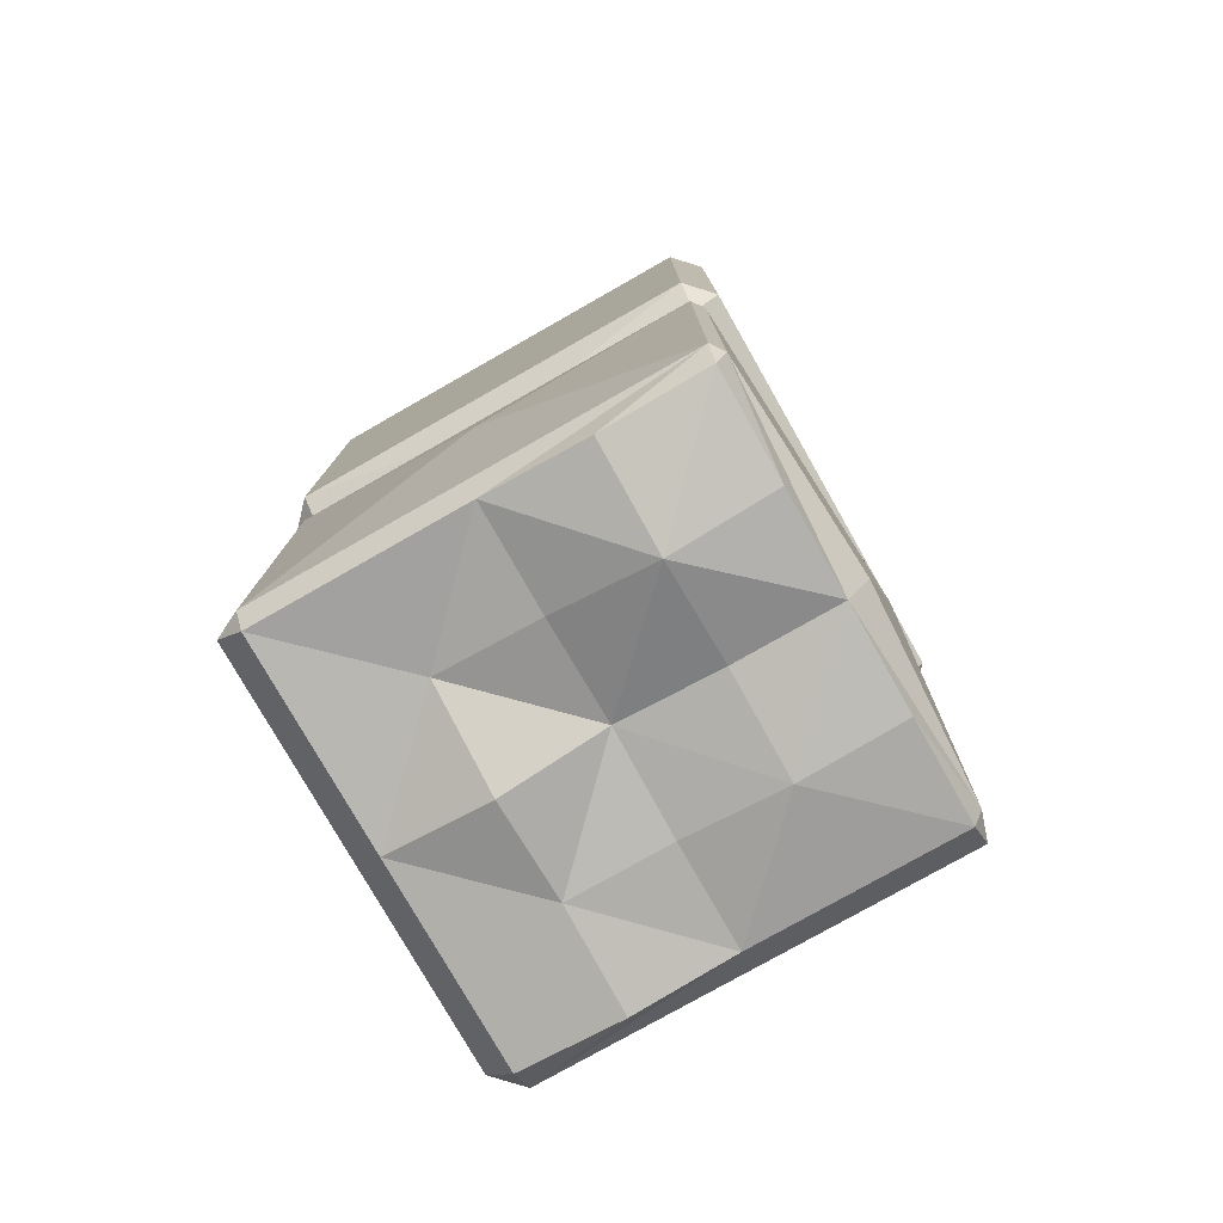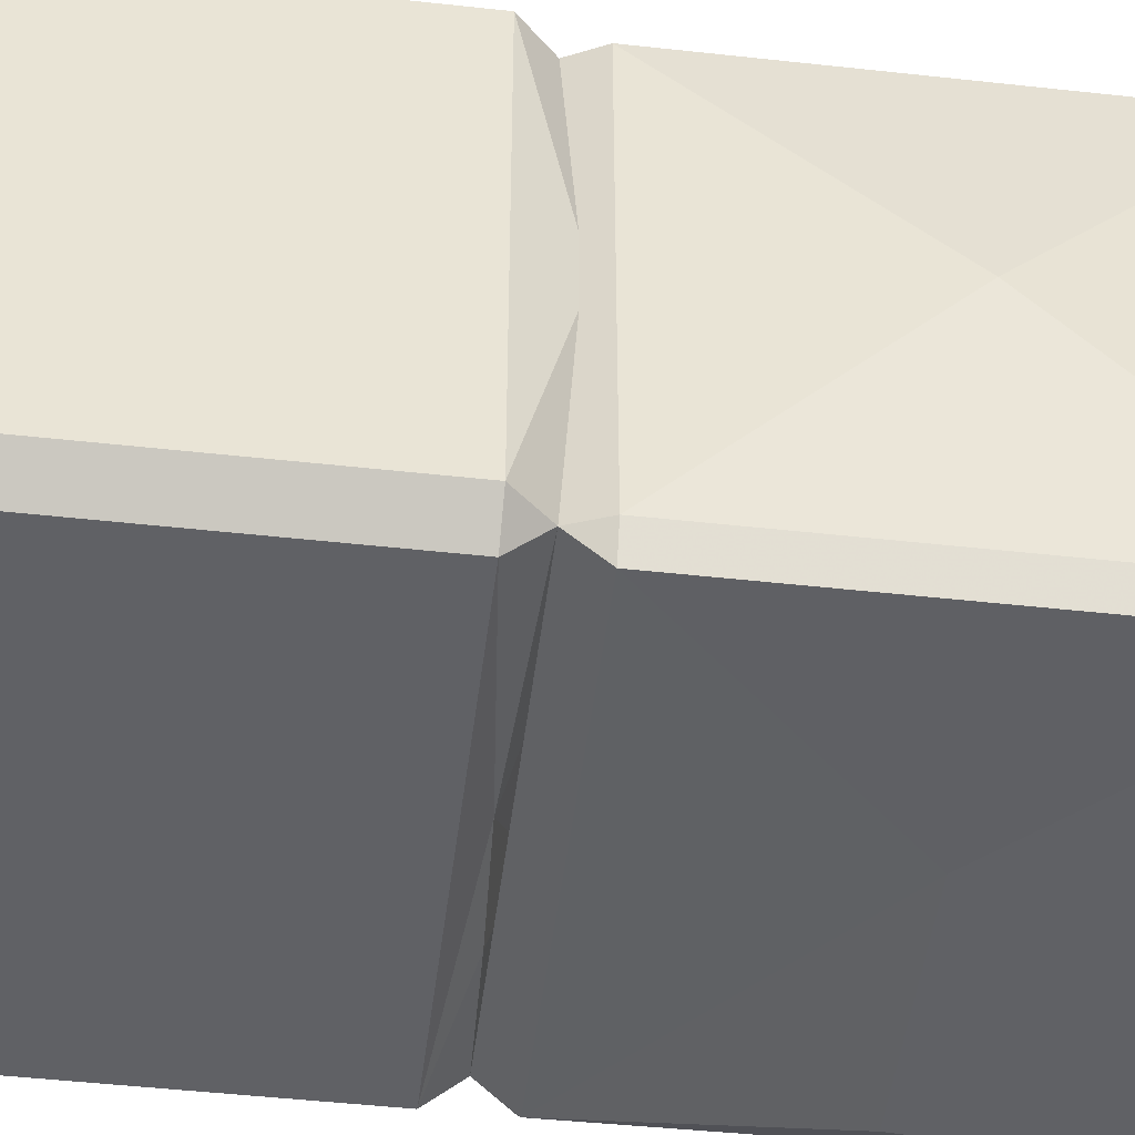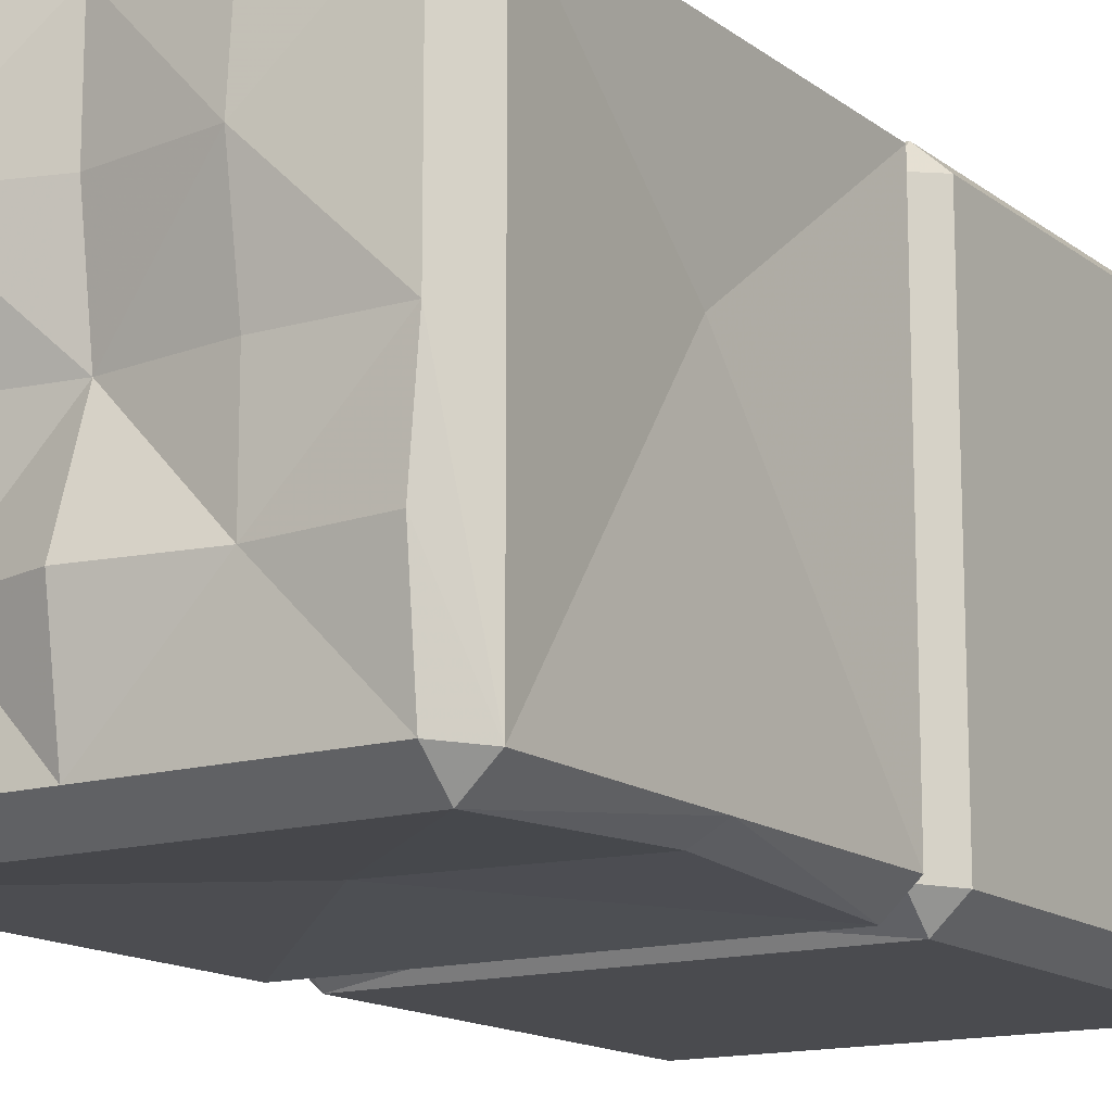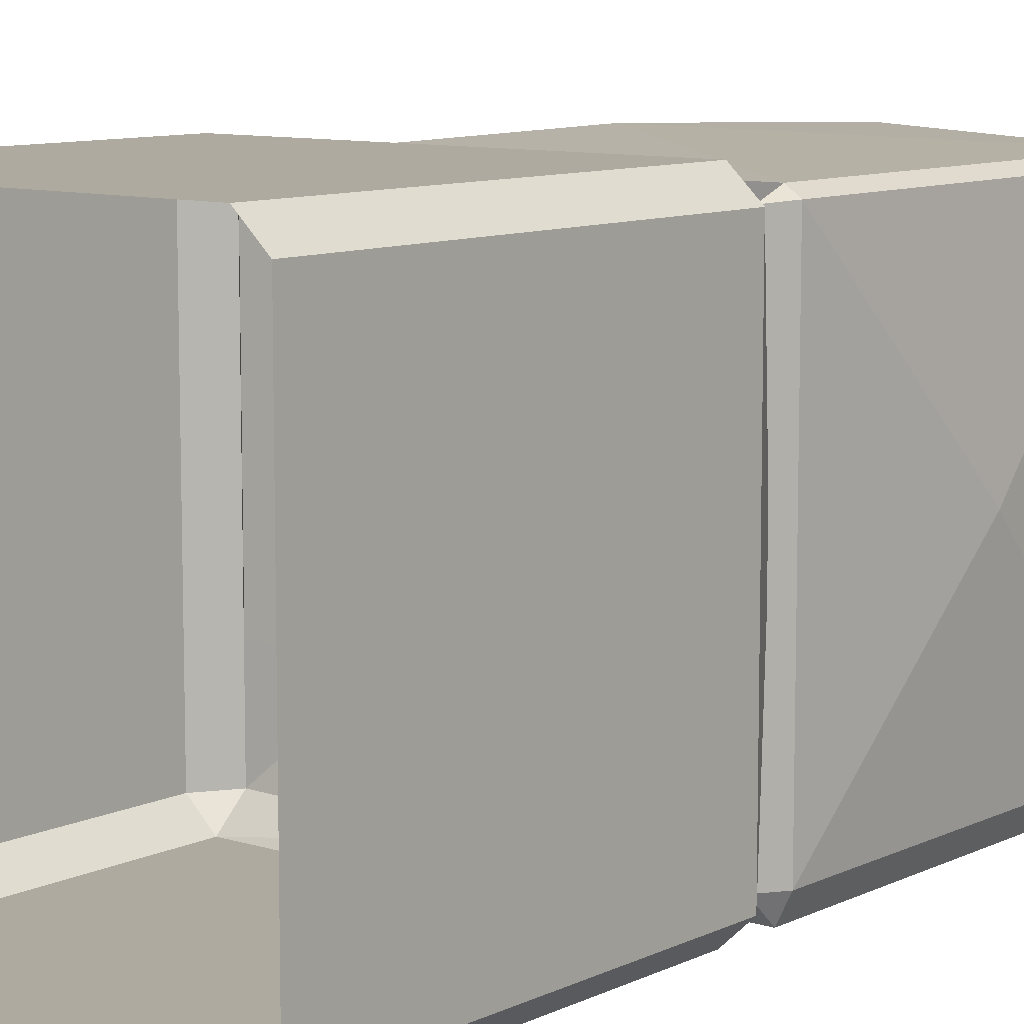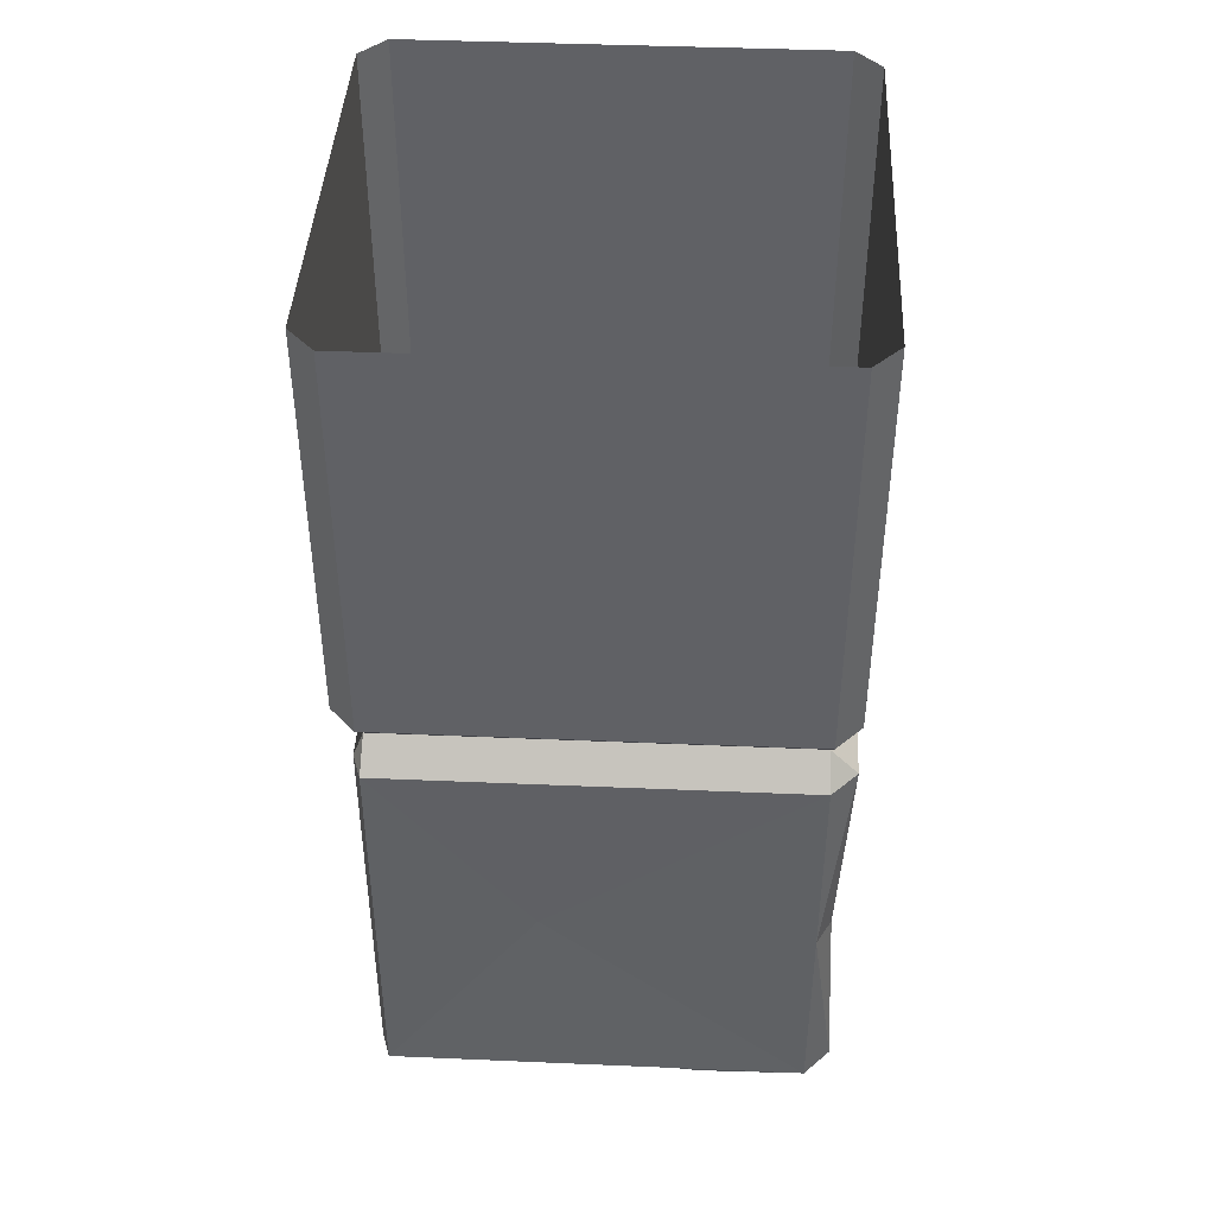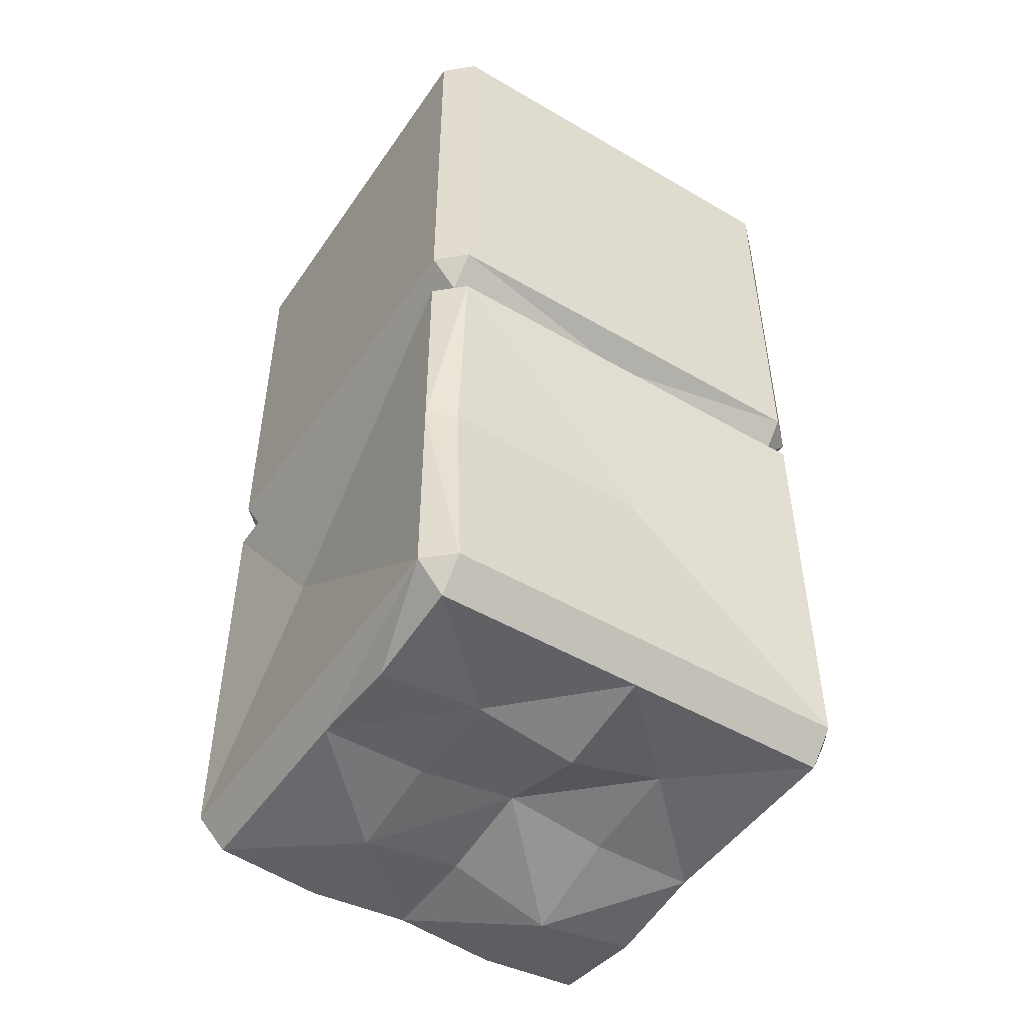
<metadata>
{"format":"obj","ext":"obj","renderer":"f3d","projection":"perspective","resolution":1024,"background":"white","views":[{"elev":-78.0,"azim":-60.4,"up":"+Y"},{"elev":-48.7,"azim":-97.0,"up":"+Z"},{"elev":-14.3,"azim":32.6,"up":"+Z"},{"elev":9.5,"azim":-140.8,"up":"+Z"},{"elev":42.8,"azim":92.9,"up":"+Y"},{"elev":-48.9,"azim":147.0,"up":"+Y"}]}
</metadata>
<code>
v -0.8828 -1.875 -1
v -0.8828 -2 -0.8828
v -1 -1.875 -0.8906
v -1 -0.125 -0.8906
v -0.8828 -0.125 -1
v 0.8828 -1.875 -1
v 0 -1.961 -0.8828
v -0.4922 -2.102 -0.625
v 0.4766 -2.094 -0.5078
v 0.4375 -1.984 -0.8828
v 0.8828 -2 -0.8828
v 0.8828 -2 -0.4375
v 1 -1.875 -0.8906
v 0.8828 -2 0
v 1 -1.875 0.8906
v 0.8828 -2 0.8828
v 0.8828 -1.875 1
v 0 -2 0.8828
v -0.8828 -1.875 1
v -0.8828 -2 0.8828
v -1 -1.875 0.8906
v -0.8828 -2.078 0
v 0.8828 -0.125 -1
v 1 -0.125 -0.8906
v 1 -0.125 0.8906
v 0.8828 -0.125 1
v -0.8828 -0.125 1
v -1 -0.125 0.8906
v 0.8828 -2.125 -1
v 1 -2.125 -0.8906
v 1 -3 -0.8906
v 0.8828 -3 -0.9531
v 0 -3 -0.9375
v 0 -2.125 -1
v -0.8828 -2.125 -1
v -0.9375 -2.125 -0.8906
v -0.9375 -2.125 0
v -0.9375 -2.125 0.8906
v -0.8828 -2.125 0.9297
v -0.9375 -3 0.8906
v -0.8828 -3 0.9297
v 0.3125 -3 1
v 0 -2.125 0.9297
v 0.8828 -2.125 0.9297
v 0.8828 -3 0.9297
v 1 -2.125 0.8906
v 1 -2.125 0
v 0.9453 -3 0.2344
v 1 -3.875 -0.8906
v 0.8828 -3.875 -1
v 0 -3.875 -1
v -0.8828 -3.875 -1
v -0.8828 -3 -1
v -0.8828 -4 0.8828
v -0.8828 -4.062 0.4375
v -0.4375 -4.133 0.4375
v -0.4375 -4.039 0.8828
v -0.8828 -3.875 0.9297
v -0.9375 -3.875 0.8906
v -0.8828 -4 0
v -0.4375 -4 0
v 0 -3.938 0
v 0 -4 0.4375
v 0 -4 0.8828
v 0 -3.875 0.9766
v -1 -3 0
v -0.9375 -3.875 0
v -0.9375 -3.875 -0.8906
v -0.8828 -4 -0.4375
v -0.4375 -3.945 -0.4375
v 0 -4.07 -0.4375
v 0.4375 -4 -0.4375
v 0.4375 -4 0
v 0.4375 -4.07 0.4375
v 0.4375 -4.039 0.8828
v 0.8828 -3.875 0.9297
v 1 -3.875 0.8906
v 1 -3 0.8906
v -0.9375 -3 -0.8906
v -0.4375 -4 -0.8828
v 0 -4 -0.8828
v -0.8828 -4 -0.8828
v 0.8828 -4 0
v 1 -3.875 0
v 0.8828 -4.047 -0.4375
v 0.8828 -4 -0.8828
v 0.4375 -4 -0.8828
v 0.8828 -4 0.8828
v 0.8828 -4 0.4375
v -0.8828 -1.875 -1
v -0.8828 -1.875 -1
v -0.8828 -1.875 -1
v -0.8828 -1.875 -1
f 1 2 3
f 1 3 4
f 1 4 5
f 1 5 6
f 1 6 7
f 1 7 2
f 2 7 8
f 8 7 9
f 9 7 10
f 9 10 11
f 9 11 12
f 12 11 13
f 12 13 14
f 14 13 15
f 14 15 16
f 16 15 17
f 16 17 18
f 18 17 19
f 18 19 20
f 20 19 21
f 20 21 22
f 22 21 3
f 22 3 2
f 11 6 13
f 13 6 23
f 13 23 24
f 13 24 15
f 15 24 25
f 15 25 17
f 17 25 26
f 17 26 19
f 19 26 27
f 19 27 21
f 21 27 28
f 21 28 3
f 3 28 4
f 6 11 10
f 6 10 7
f 6 5 23
f 29 11 30
f 29 30 31
f 29 31 32
f 29 32 33
f 29 33 34
f 29 34 11
f 11 34 2
f 2 34 35
f 2 35 36
f 2 36 37
f 2 37 20
f 20 37 38
f 20 38 39
f 39 38 40
f 39 40 41
f 39 41 42
f 39 42 43
f 43 42 44
f 44 42 45
f 44 45 46
f 44 46 16
f 16 46 47
f 16 47 11
f 11 47 30
f 30 47 48
f 30 48 31
f 31 48 49
f 31 49 50
f 31 50 32
f 32 50 33
f 33 50 51
f 33 51 52
f 33 52 53
f 33 53 35
f 33 35 34
f 54 55 56
f 54 56 57
f 54 57 58
f 54 58 59
f 54 59 55
f 55 59 60
f 55 60 56
f 56 60 61
f 56 61 62
f 56 62 63
f 56 63 64
f 56 64 57
f 57 64 58
f 58 64 65
f 58 65 42
f 58 42 41
f 58 41 40
f 58 40 59
f 59 40 66
f 59 66 67
f 59 67 60
f 60 67 68
f 60 68 69
f 60 69 70
f 60 70 61
f 61 70 62
f 62 70 71
f 62 71 72
f 62 72 73
f 62 73 74
f 62 74 63
f 63 74 64
f 64 74 75
f 64 75 76
f 64 76 65
f 65 76 42
f 42 76 45
f 45 76 77
f 45 77 78
f 45 78 46
f 46 78 48
f 46 48 47
f 36 53 79
f 36 79 66
f 36 66 37
f 37 66 38
f 38 66 40
f 80 52 81
f 80 81 70
f 80 70 82
f 80 82 52
f 52 82 68
f 52 68 53
f 53 68 79
f 79 68 66
f 66 68 67
f 77 83 84
f 77 84 48
f 77 48 78
f 48 84 49
f 49 84 83
f 49 83 85
f 49 85 86
f 49 86 50
f 50 86 87
f 50 87 81
f 50 81 51
f 51 81 52
f 82 69 68
f 69 82 70
f 88 89 77
f 88 77 76
f 88 76 75
f 88 75 74
f 88 74 89
f 89 74 83
f 89 83 77
f 35 53 36
f 86 85 72
f 86 72 87
f 87 72 81
f 81 72 71
f 81 71 70
f 74 73 83
f 83 73 72
f 83 72 85

</code>
